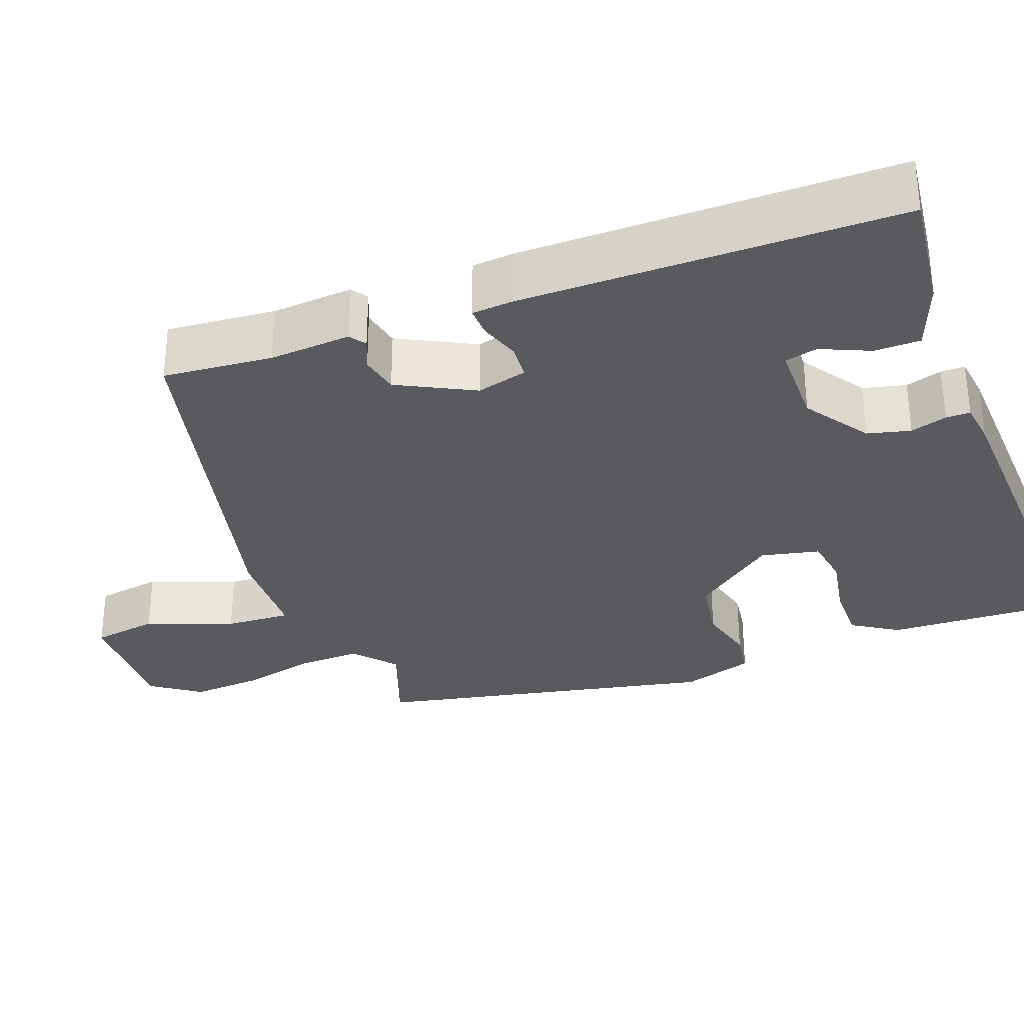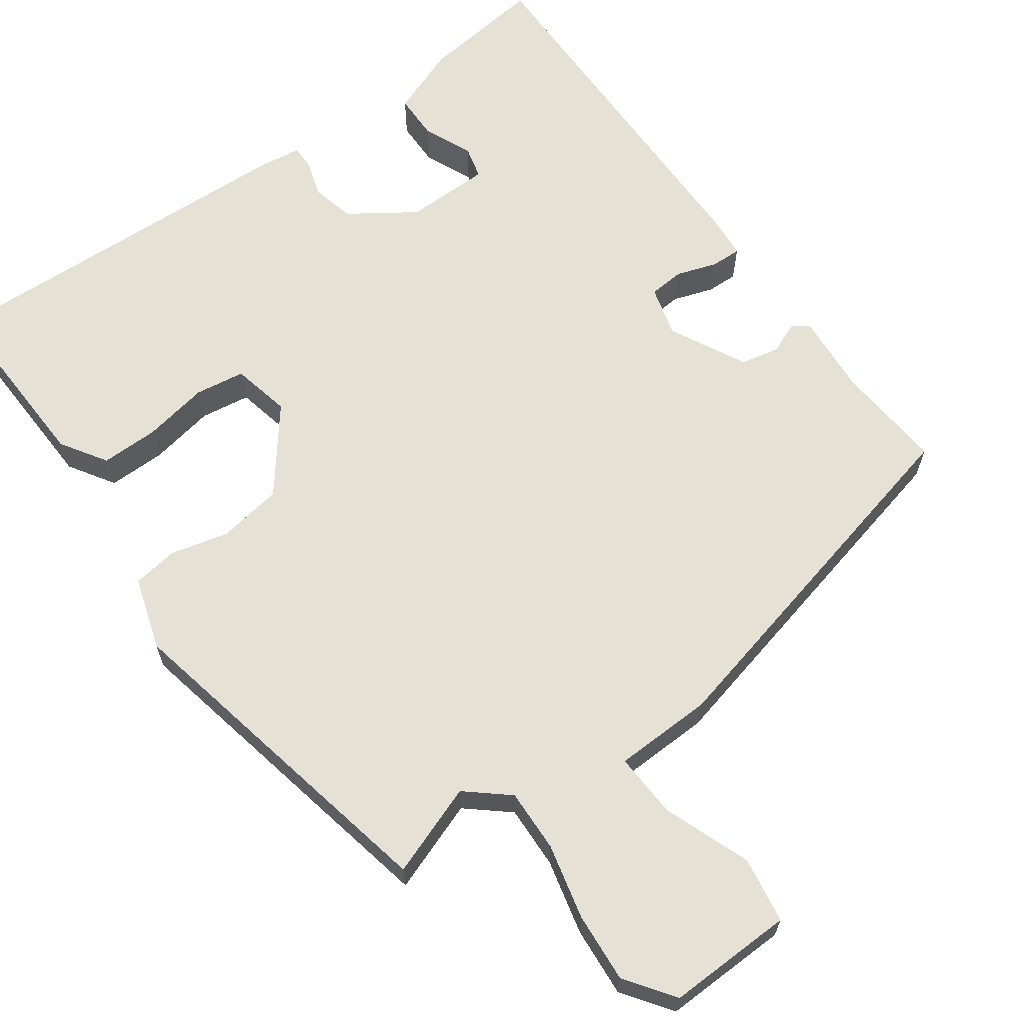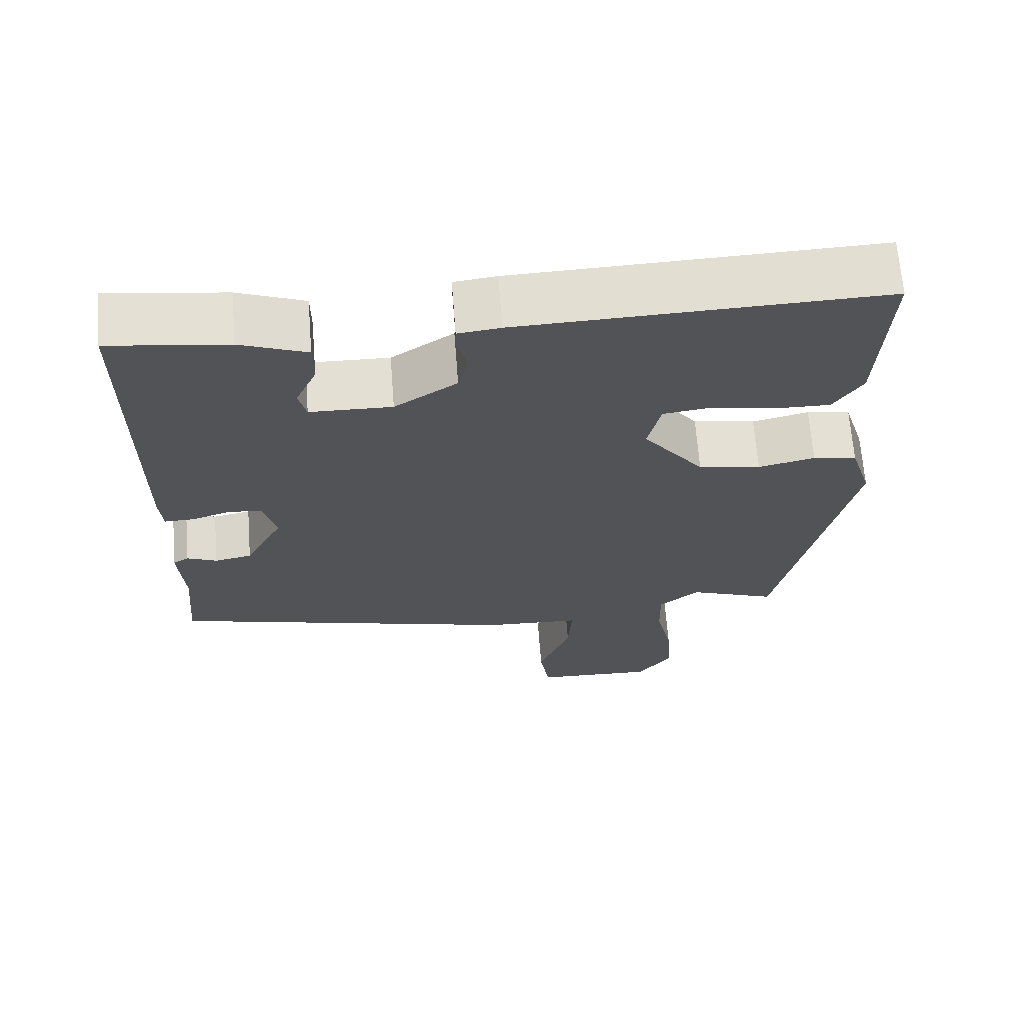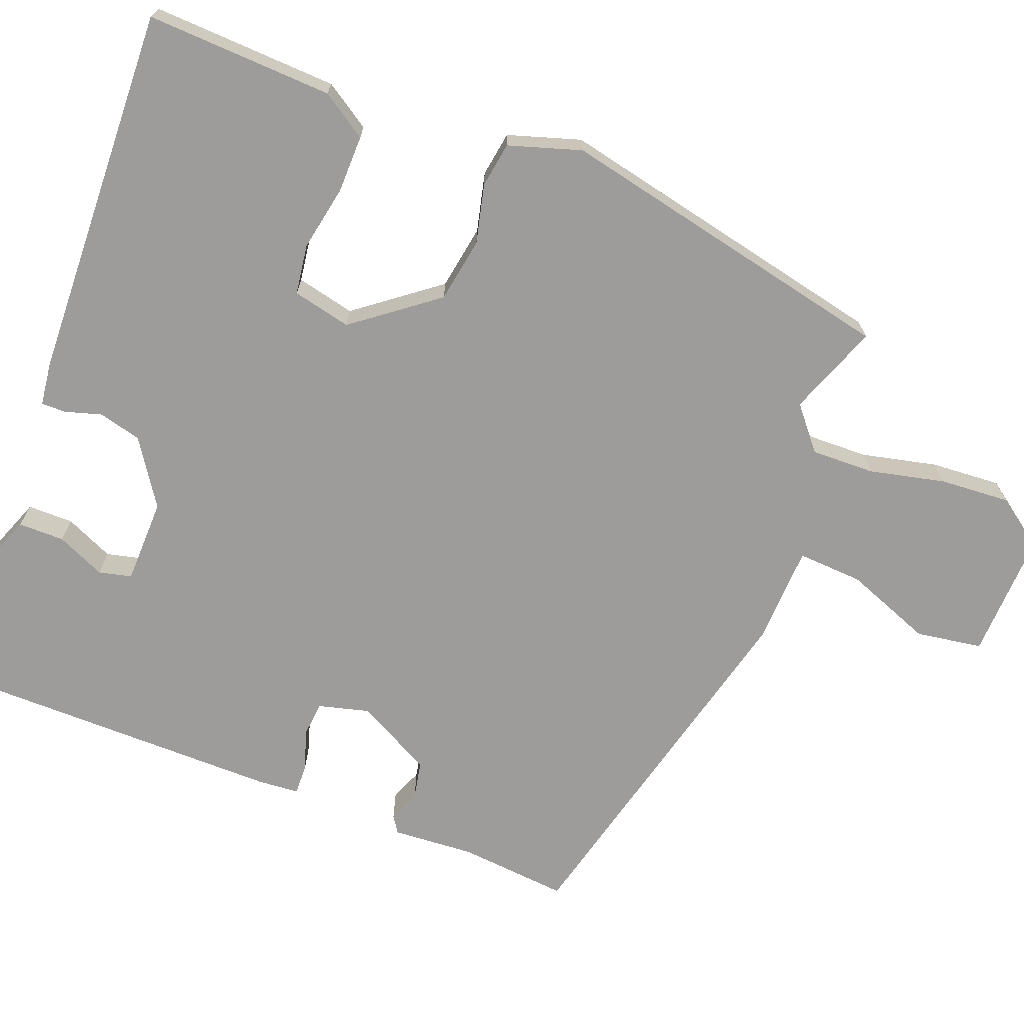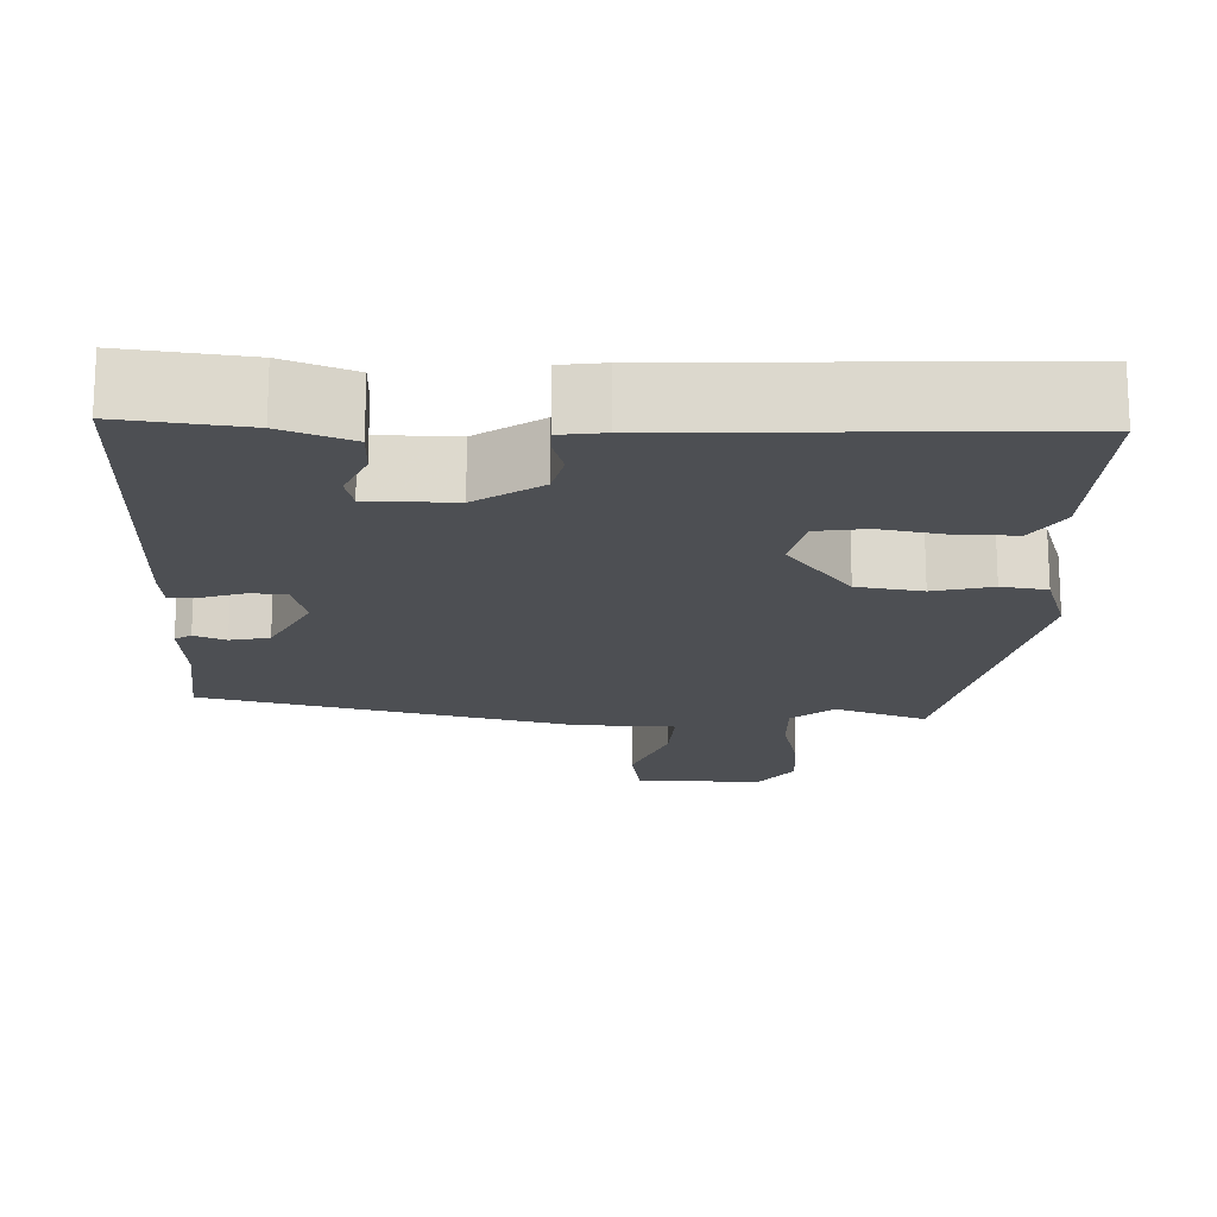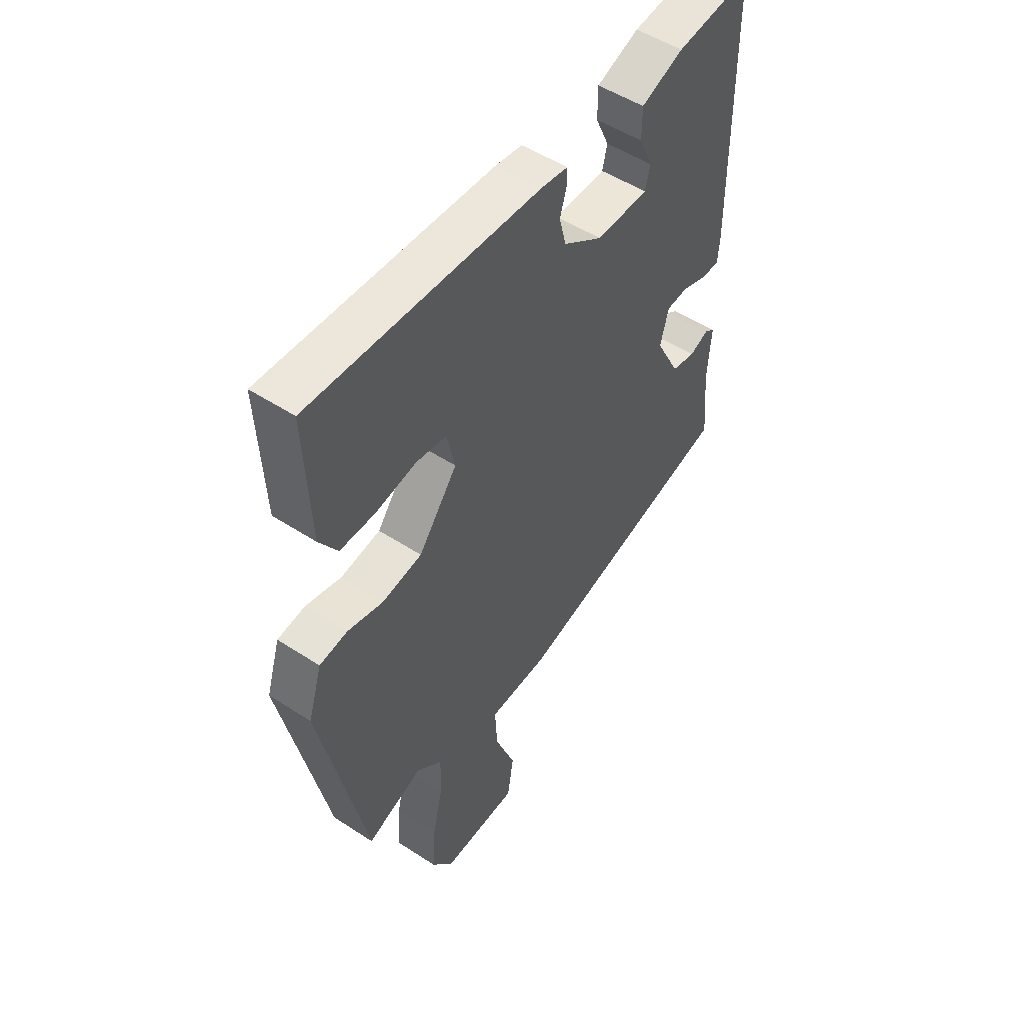
<metadata>
{"format":"obj","ext":"obj","renderer":"f3d","projection":"perspective","resolution":1024,"background":"white","views":[{"elev":-31.5,"azim":-69.0,"up":"+Y"},{"elev":64.8,"azim":144.8,"up":"+Y"},{"elev":67.1,"azim":-4.4,"up":"+Z"},{"elev":-70.1,"azim":68.9,"up":"+Y"},{"elev":-17.6,"azim":-1.5,"up":"+Y"},{"elev":51.1,"azim":125.5,"up":"+Z"}]}
</metadata>
<code>
v 0.489 0.07 0.504
v 0.478 0.07 0.265
v 0.44 0.07 0.207
v 0.366 0.07 0.208
v 0.282 0.07 0.224
v 0.218 0.07 0.215
v 0.201 0.07 0.14
v 0.282 0.07 0.034
v 0.365 0.07 0.02
v 0.44 0.07 0.038
v 0.498 0.07 0.029
v 0.527 0.07 -0.064
v 0.432 0.07 -0.502
v 0.315 0.07 -0.458
v 0.261 0.07 -0.503
v 0.263 0.07 -0.584
v 0.285 0.07 -0.681
v 0.291 0.07 -0.771
v 0.246 0.07 -0.833
v 0.084 0.07 -0.827
v 0.071 0.07 -0.742
v 0.114 0.07 -0.631
v 0.119 0.07 -0.547
v -0.008 0.07 -0.542
v -0.479 0.07 -0.424
v -0.466 0.07 -0.284
v -0.473 0.07 -0.179
v -0.452 0.07 -0.165
v -0.412 0.07 -0.182
v -0.362 0.07 -0.172
v -0.311 0.07 -0.075
v -0.328 0.07 -0.01
v -0.373 0.07 -0.006
v -0.425 0.07 -0.023
v -0.464 0.07 -0.024
v -0.468 0.07 0.029
v -0.465 0.07 0.511
v -0.308 0.07 0.491
v -0.22 0.07 0.457
v -0.22 0.07 0.398
v -0.248 0.07 0.336
v -0.238 0.07 0.294
v -0.129 0.07 0.292
v -0.046 0.07 0.347
v -0.032 0.07 0.402
v -0.046 0.07 0.449
v -0.046 0.07 0.48
v 0.01 0.07 0.487
v 0.489 0 0.504
v 0.478 0 0.265
v 0.44 0 0.207
v 0.366 0 0.208
v 0.282 0 0.224
v 0.218 0 0.215
v 0.201 0 0.14
v 0.282 0 0.034
v 0.365 0 0.02
v 0.44 0 0.038
v 0.498 0 0.029
v 0.527 0 -0.064
v 0.432 0 -0.502
v 0.315 0 -0.458
v 0.261 0 -0.503
v 0.263 0 -0.584
v 0.285 0 -0.681
v 0.291 0 -0.771
v 0.246 0 -0.833
v 0.084 0 -0.827
v 0.071 0 -0.742
v 0.114 0 -0.631
v 0.119 0 -0.547
v -0.008 0 -0.542
v -0.479 0 -0.424
v -0.466 0 -0.284
v -0.473 0 -0.179
v -0.452 0 -0.165
v -0.412 0 -0.182
v -0.362 0 -0.172
v -0.311 0 -0.075
v -0.328 0 -0.01
v -0.373 0 -0.006
v -0.425 0 -0.023
v -0.464 0 -0.024
v -0.468 0 0.029
v -0.465 0 0.511
v -0.308 0 0.491
v -0.22 0 0.457
v -0.22 0 0.398
v -0.248 0 0.336
v -0.238 0 0.294
v -0.129 0 0.292
v -0.046 0 0.347
v -0.032 0 0.402
v -0.046 0 0.449
v -0.046 0 0.48
v 0.01 0 0.487
f 3 4 5
f 2 3 5
f 1 2 5
f 48 1 5
f 47 48 5
f 46 47 5
f 45 46 5
f 44 45 5 6
f 43 44 6 7
f 42 43 7 8
f 39 40 41
f 38 39 41
f 37 38 41
f 36 37 41
f 35 36 41
f 34 35 41
f 33 34 41 42
f 32 33 42 8
f 26 27 28 29
f 26 29 30
f 25 26 30
f 24 25 30
f 23 24 30
f 20 21 22
f 19 20 22
f 18 19 22
f 17 18 22
f 16 17 22
f 15 16 22 23
f 23 30 31
f 15 23 31
f 14 15 31
f 12 13 14
f 11 12 14
f 10 11 14
f 9 10 14
f 14 31 32
f 9 14 32
f 8 9 32
f 53 52 51
f 53 51 50
f 53 50 49
f 53 49 96
f 53 96 95
f 53 95 94
f 53 94 93
f 54 53 93 92
f 55 54 92 91
f 56 55 91 90
f 89 88 87
f 89 87 86
f 89 86 85
f 89 85 84
f 89 84 83
f 89 83 82
f 90 89 82 81
f 56 90 81 80
f 77 76 75 74
f 78 77 74
f 78 74 73
f 78 73 72
f 78 72 71
f 70 69 68
f 70 68 67
f 70 67 66
f 70 66 65
f 70 65 64
f 71 70 64 63
f 79 78 71
f 79 71 63
f 79 63 62
f 62 61 60
f 62 60 59
f 62 59 58
f 62 58 57
f 80 79 62
f 80 62 57
f 80 57 56
f 1 49 50 2
f 2 50 51 3
f 3 51 52 4
f 4 52 53 5
f 5 53 54 6
f 6 54 55 7
f 7 55 56 8
f 8 56 57 9
f 9 57 58 10
f 10 58 59 11
f 11 59 60 12
f 12 60 61 13
f 13 61 62 14
f 14 62 63 15
f 15 63 64 16
f 16 64 65 17
f 17 65 66 18
f 18 66 67 19
f 19 67 68 20
f 20 68 69 21
f 21 69 70 22
f 22 70 71 23
f 23 71 72 24
f 24 72 73 25
f 25 73 74 26
f 26 74 75 27
f 27 75 76 28
f 28 76 77 29
f 29 77 78 30
f 30 78 79 31
f 31 79 80 32
f 32 80 81 33
f 33 81 82 34
f 34 82 83 35
f 35 83 84 36
f 36 84 85 37
f 37 85 86 38
f 38 86 87 39
f 39 87 88 40
f 40 88 89 41
f 41 89 90 42
f 42 90 91 43
f 43 91 92 44
f 44 92 93 45
f 45 93 94 46
f 46 94 95 47
f 47 95 96 48
f 48 96 49 1

</code>
